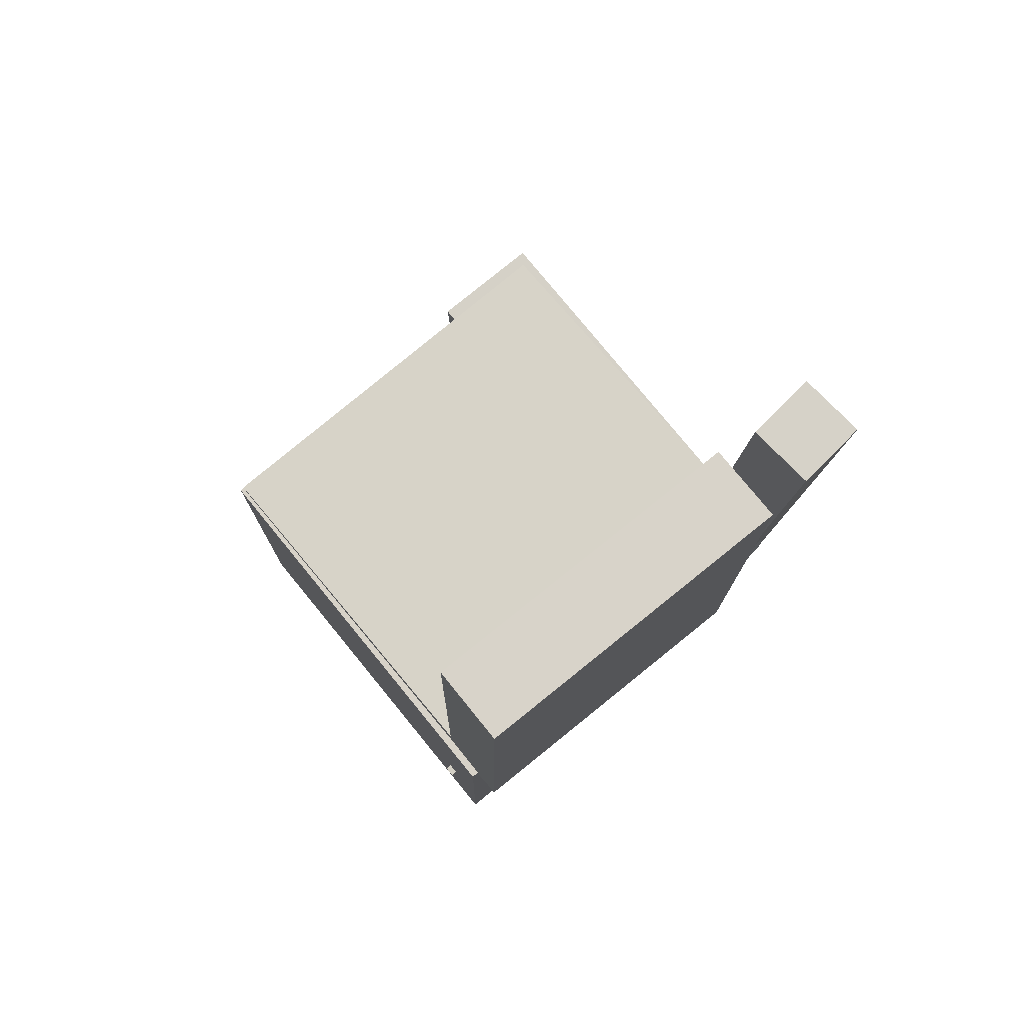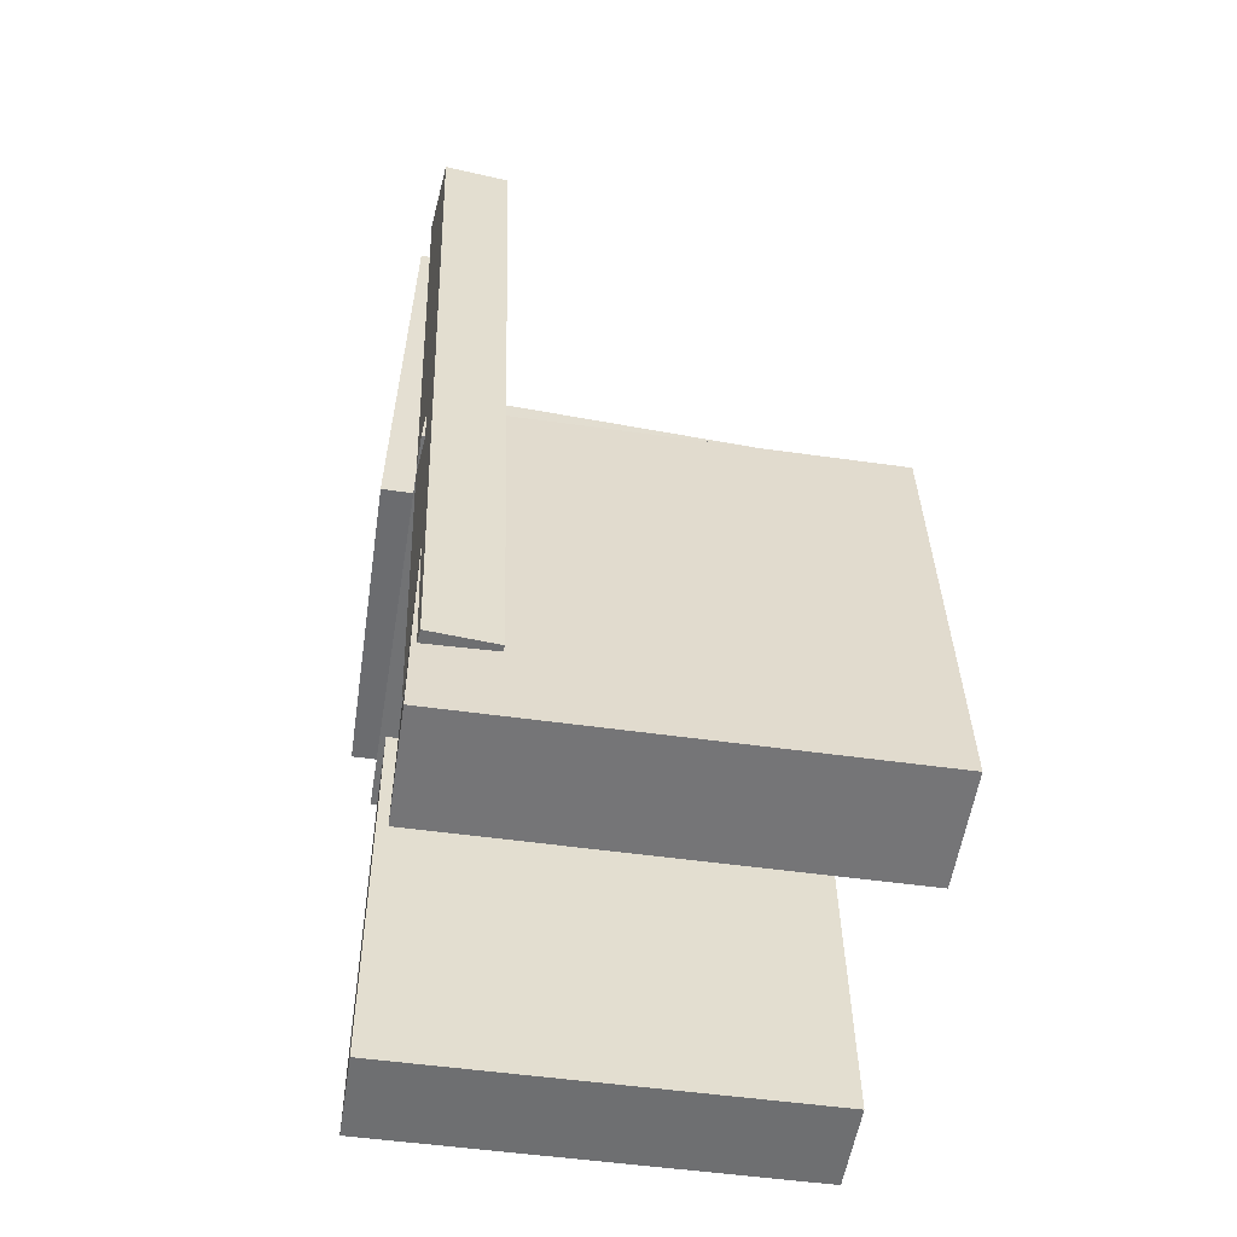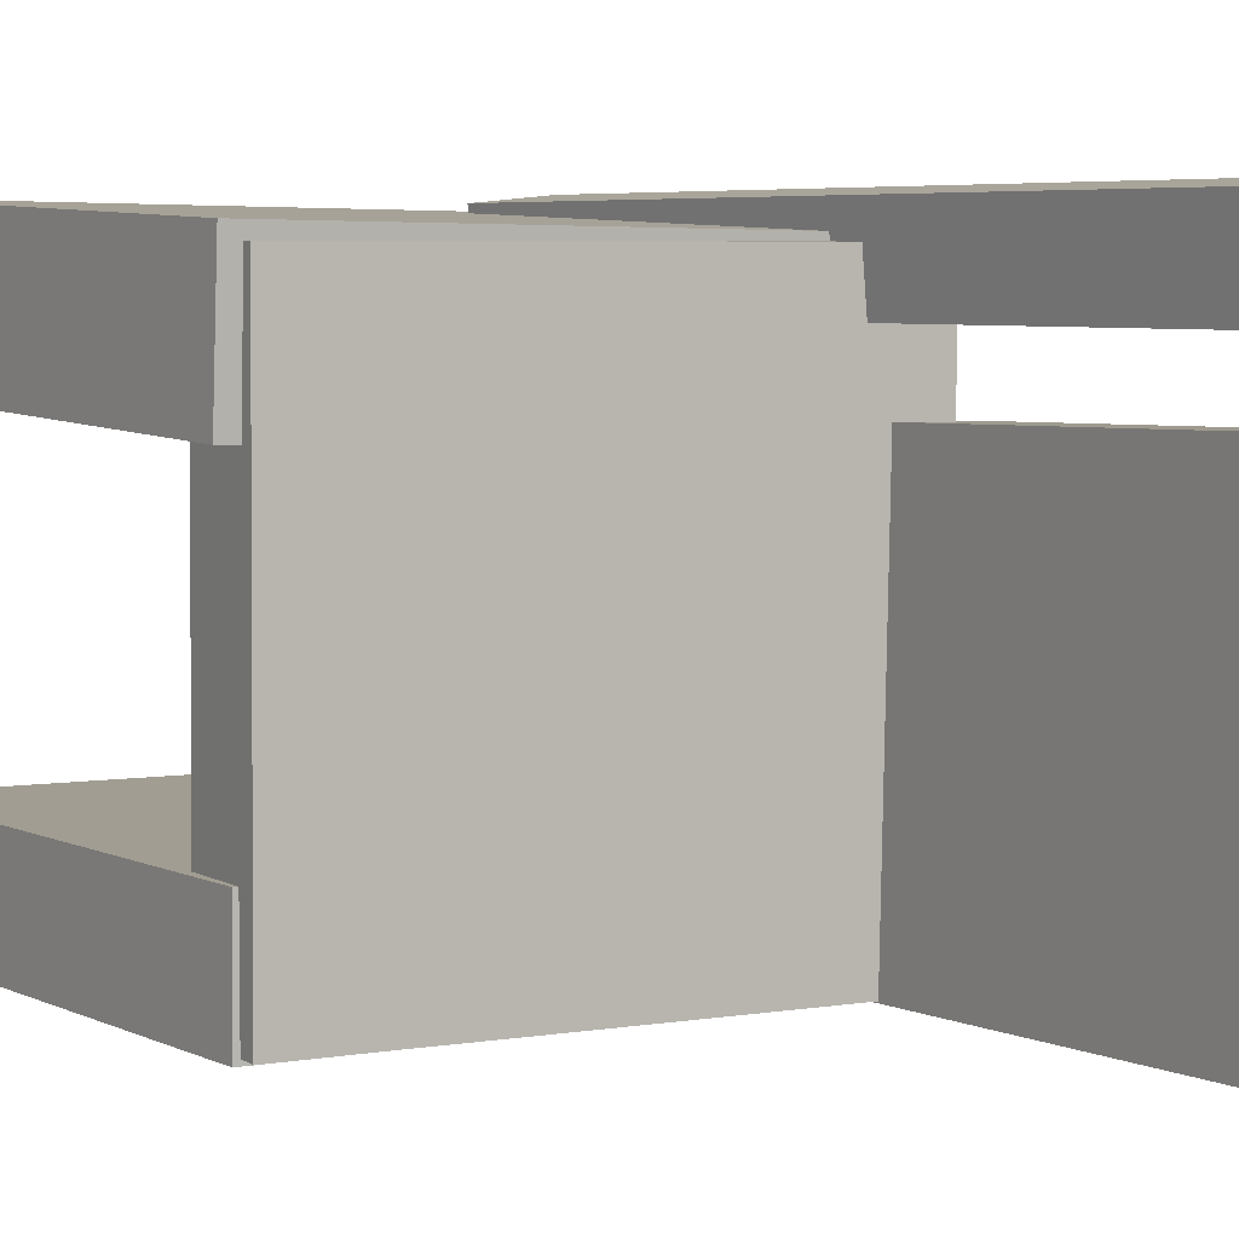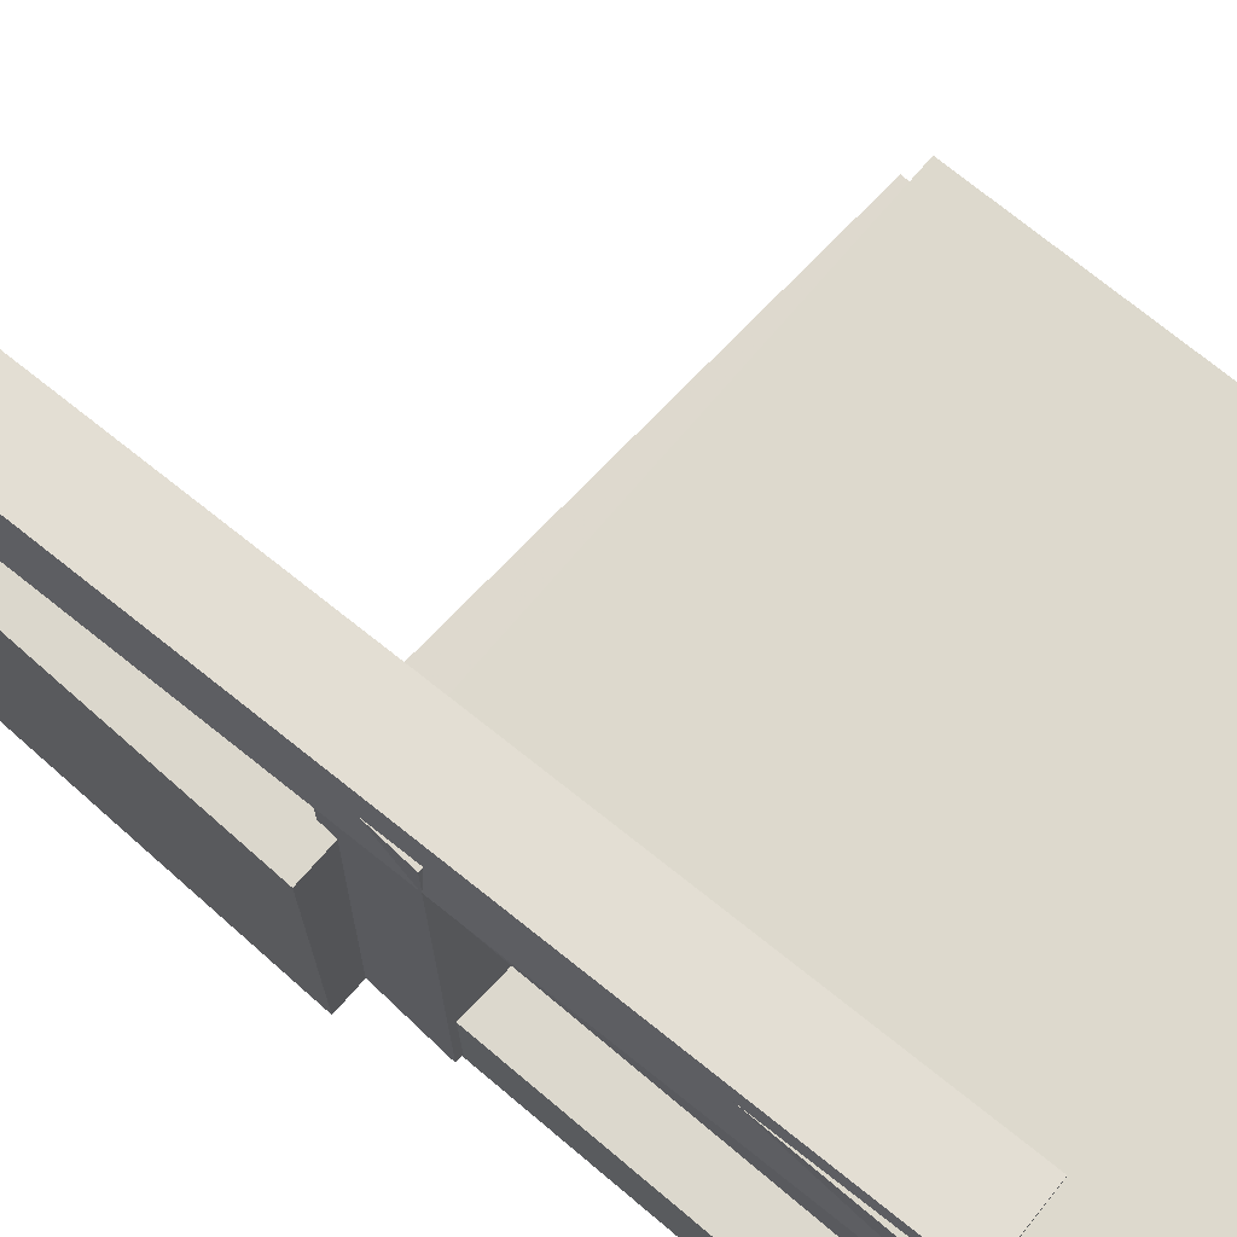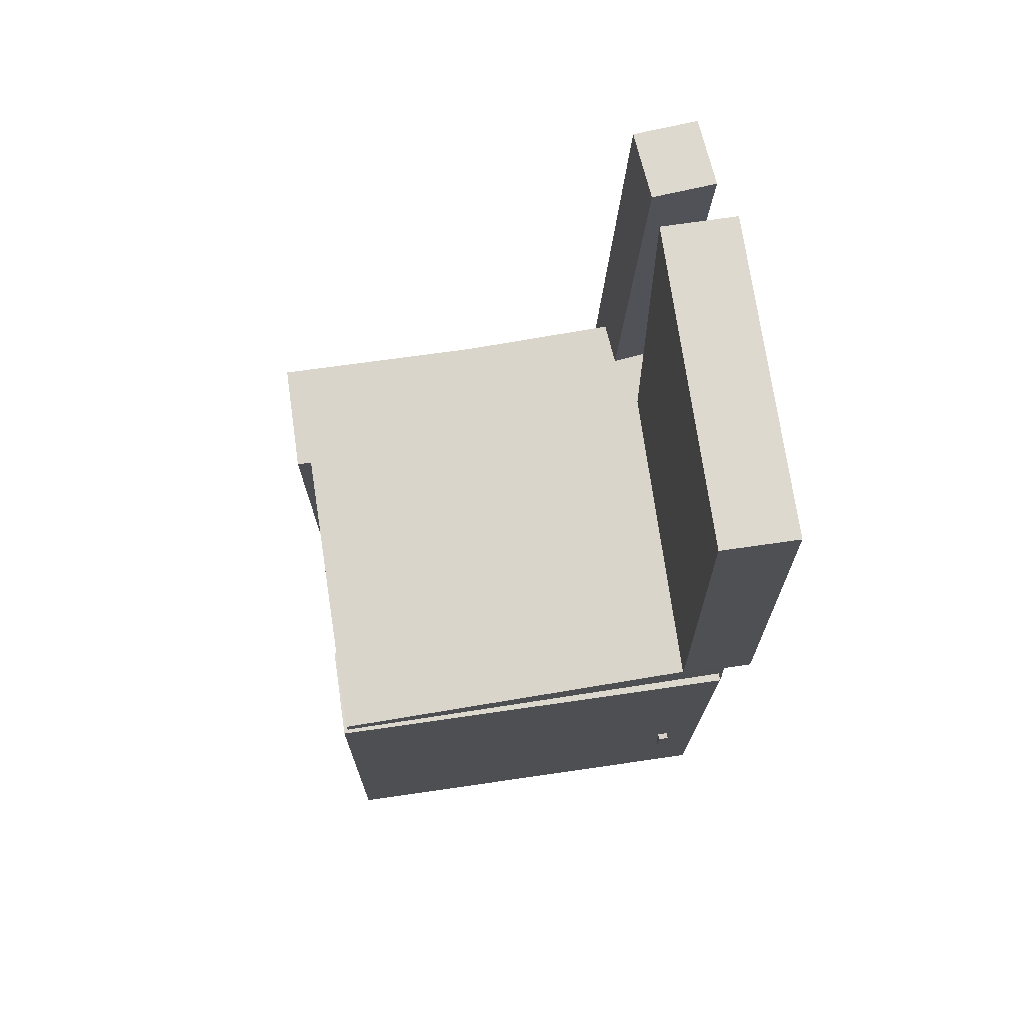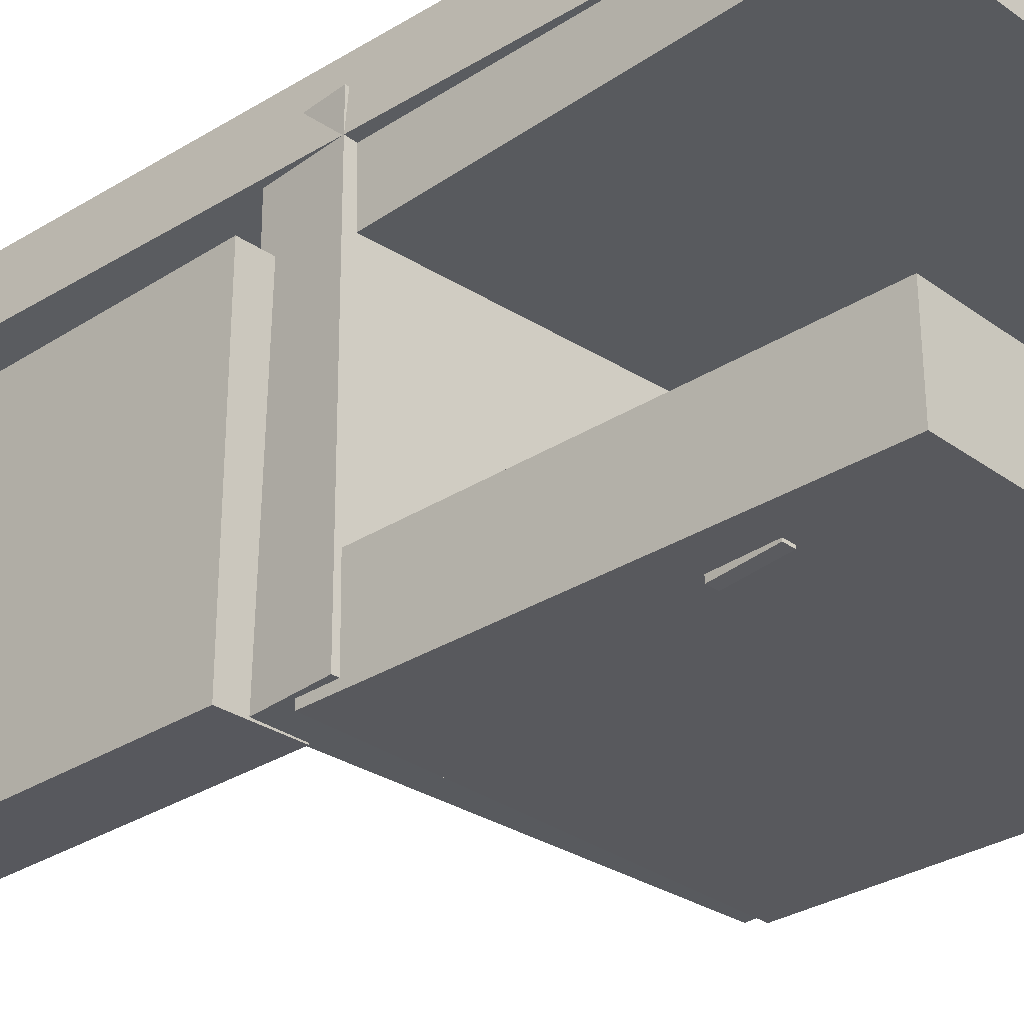
<metadata>
{"format":"obj","ext":"obj","renderer":"f3d","projection":"perspective","resolution":1024,"background":"white","views":[{"elev":77.3,"azim":-130.0,"up":"+Y"},{"elev":-54.9,"azim":-9.6,"up":"+Y"},{"elev":5.2,"azim":148.1,"up":"+Z"},{"elev":71.7,"azim":-49.2,"up":"+Z"},{"elev":72.7,"azim":171.0,"up":"+Y"},{"elev":-30.5,"azim":-46.3,"up":"+Z"}]}
</metadata>
<code>
v -0.1911 -0.4216 0.0993
v -0.1928 -0.4186 0.1996
v -0.1937 -0.02097 0.08712
v -0.1953 -0.01793 0.1874
v 0.19 -0.419 0.1056
v 0.1883 -0.416 0.2059
v 0.1875 -0.01838 0.09337
v 0.1858 -0.01533 0.1937
f 1.0 7.0 5.0
f 1.0 3.0 7.0
f 1.0 4.0 3.0
f 1.0 2.0 4.0
f 3.0 8.0 7.0
f 3.0 4.0 8.0
f 5.0 7.0 8.0
f 5.0 8.0 6.0
f 1.0 5.0 6.0
f 1.0 6.0 2.0
f 2.0 6.0 8.0
f 2.0 8.0 4.0
v -0.1644 -0.32 -0.197
v -0.1643 -0.3196 -0.1902
v -0.1627 -0.2715 -0.1999
v -0.1625 -0.2711 -0.1931
v -0.1548 -0.3204 -0.1972
v -0.1547 -0.32 -0.1904
v -0.1531 -0.2719 -0.2
v -0.1529 -0.2715 -0.1933
f 9.0 15.0 13.0
f 9.0 11.0 15.0
f 9.0 12.0 11.0
f 9.0 10.0 12.0
f 11.0 16.0 15.0
f 11.0 12.0 16.0
f 13.0 15.0 16.0
f 13.0 16.0 14.0
f 9.0 13.0 14.0
f 9.0 14.0 10.0
f 10.0 14.0 16.0
f 10.0 16.0 12.0
v -0.2306 -0.00253 0.09503
v -0.164 -0.003274 0.09622
v -0.2263 0.4012 0.1039
v -0.1597 0.4004 0.105
v -0.2255 0.003618 -0.1889
v -0.1589 0.002874 -0.1877
v -0.2211 0.4073 -0.18
v -0.1545 0.4066 -0.1789
f 17.0 23.0 21.0
f 17.0 19.0 23.0
f 17.0 20.0 19.0
f 17.0 18.0 20.0
f 19.0 24.0 23.0
f 19.0 20.0 24.0
f 21.0 23.0 24.0
f 21.0 24.0 22.0
f 17.0 21.0 22.0
f 17.0 22.0 18.0
f 18.0 22.0 24.0
f 18.0 24.0 20.0
v -0.1935 -0.4274 -0.1958
v -0.1944 -0.4279 -0.1134
v -0.198 -0.02855 -0.1935
v -0.1989 -0.02904 -0.1111
v 0.182 -0.4232 -0.1915
v 0.181 -0.4237 -0.1091
v 0.1774 -0.02433 -0.1891
v 0.1765 -0.02482 -0.1068
f 25.0 31.0 29.0
f 25.0 27.0 31.0
f 25.0 28.0 27.0
f 25.0 26.0 28.0
f 27.0 32.0 31.0
f 27.0 28.0 32.0
f 29.0 31.0 32.0
f 29.0 32.0 30.0
f 25.0 29.0 30.0
f 25.0 30.0 26.0
f 26.0 30.0 32.0
f 26.0 32.0 28.0
v -0.136 -0.3449 0.1425
v -0.1933 -0.347 0.1475
v -0.1626 0.3718 0.1461
v -0.22 0.3696 0.1511
v -0.1307 -0.345 0.2038
v -0.188 -0.3471 0.2088
v -0.1573 0.3717 0.2074
v -0.2147 0.3695 0.2124
f 33.0 39.0 37.0
f 33.0 35.0 39.0
f 33.0 36.0 35.0
f 33.0 34.0 36.0
f 35.0 40.0 39.0
f 35.0 36.0 40.0
f 37.0 39.0 40.0
f 37.0 40.0 38.0
f 33.0 37.0 38.0
f 33.0 38.0 34.0
f 34.0 38.0 40.0
f 34.0 40.0 36.0
v -0.2001 0.008535 -0.1866
v -0.2035 -0.0603 -0.1862
v -0.2008 0.01069 0.1831
v -0.2042 -0.05814 0.1835
v 0.1741 -0.01003 -0.1858
v 0.1706 -0.07886 -0.1854
v 0.1733 -0.007874 0.1839
v 0.1699 -0.0767 0.1843
f 41.0 47.0 45.0
f 41.0 43.0 47.0
f 41.0 44.0 43.0
f 41.0 42.0 44.0
f 43.0 48.0 47.0
f 43.0 44.0 48.0
f 45.0 47.0 48.0
f 45.0 48.0 46.0
f 41.0 45.0 46.0
f 41.0 46.0 42.0
f 42.0 46.0 48.0
f 42.0 48.0 44.0

</code>
